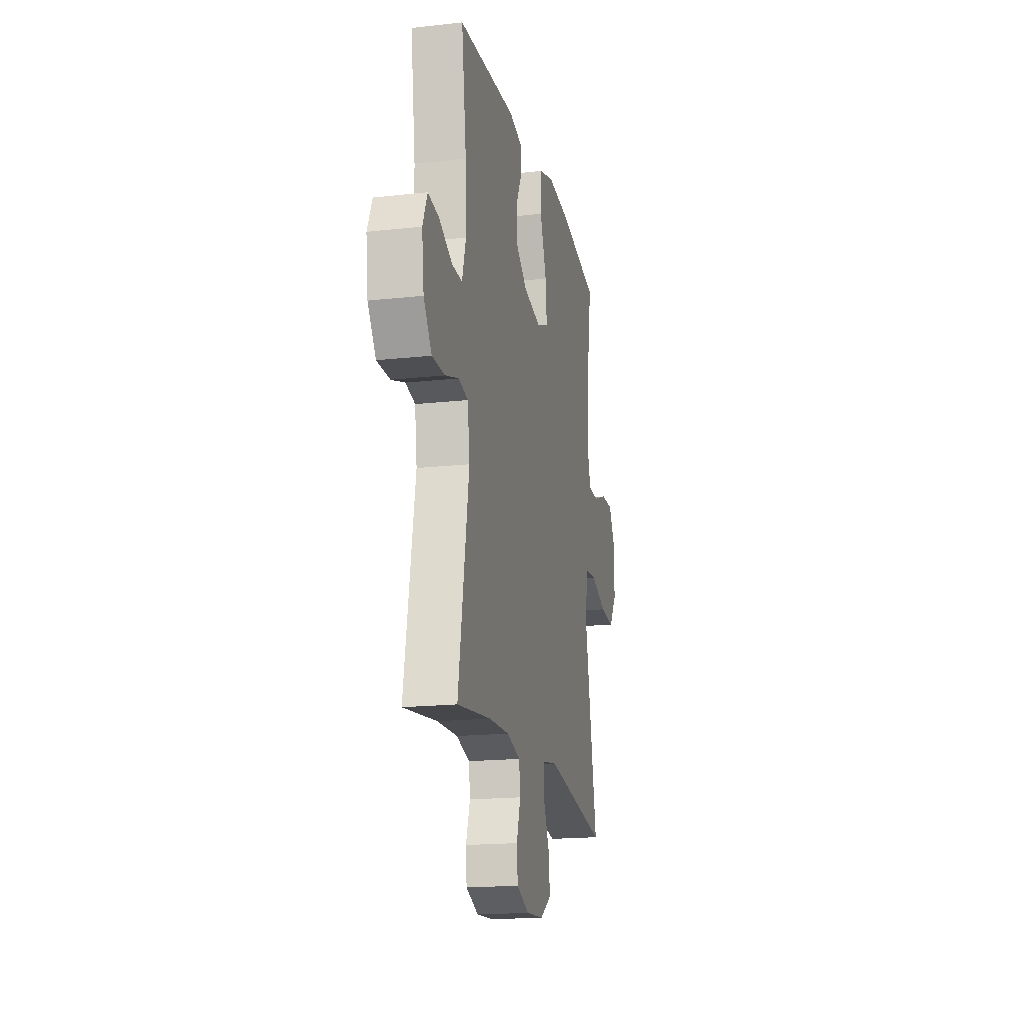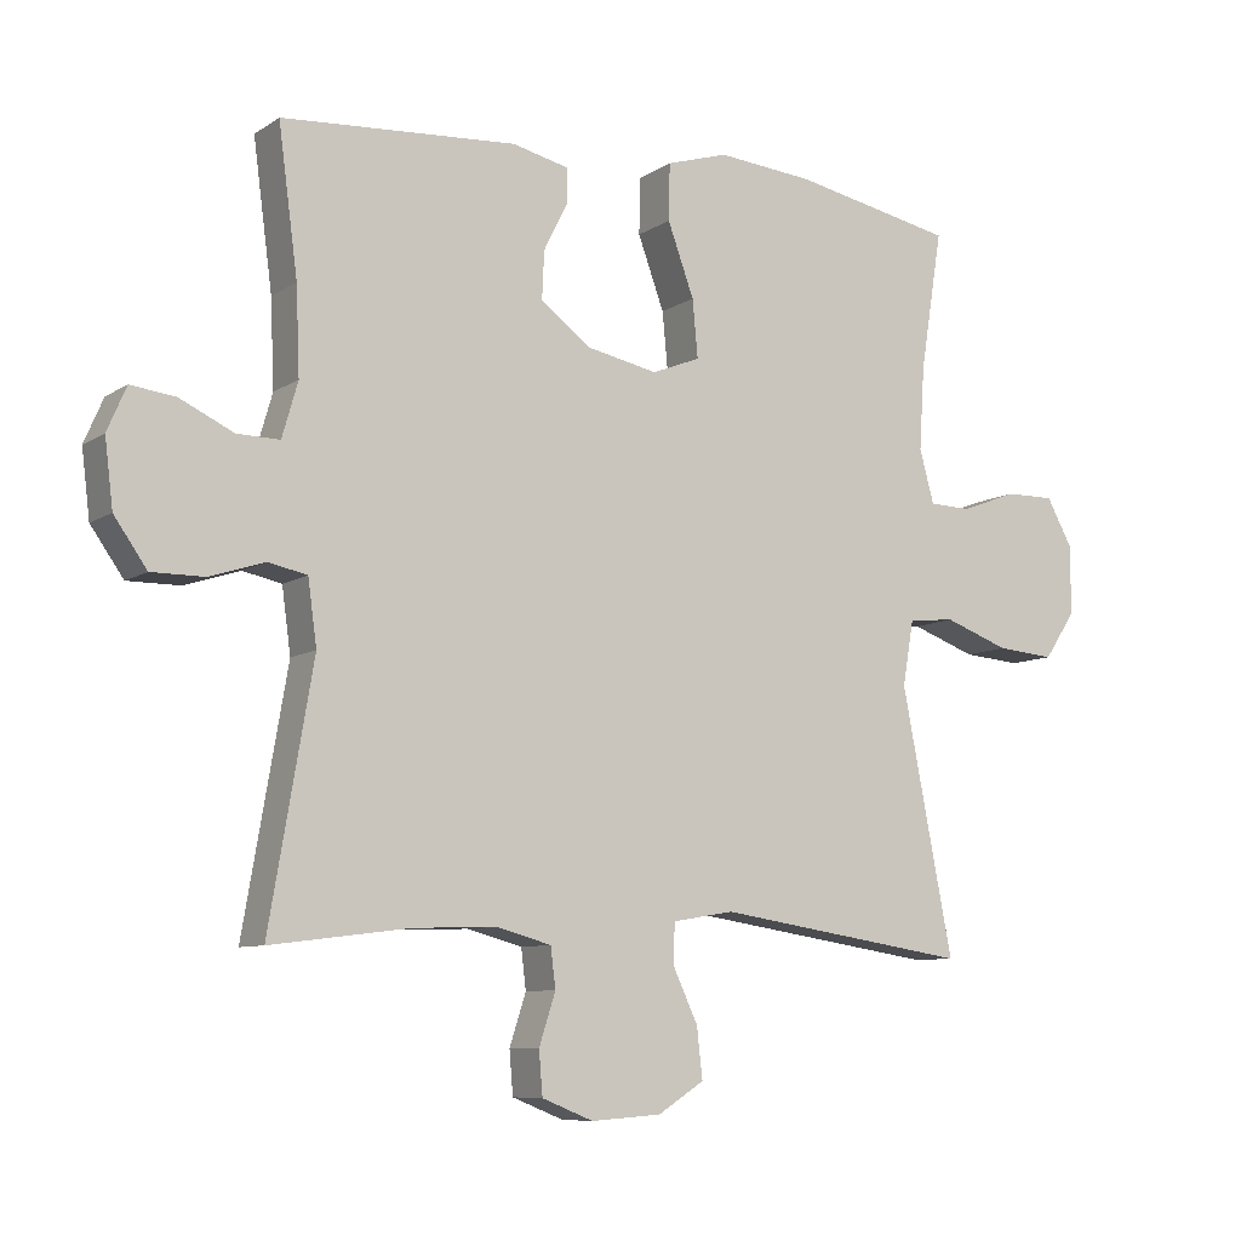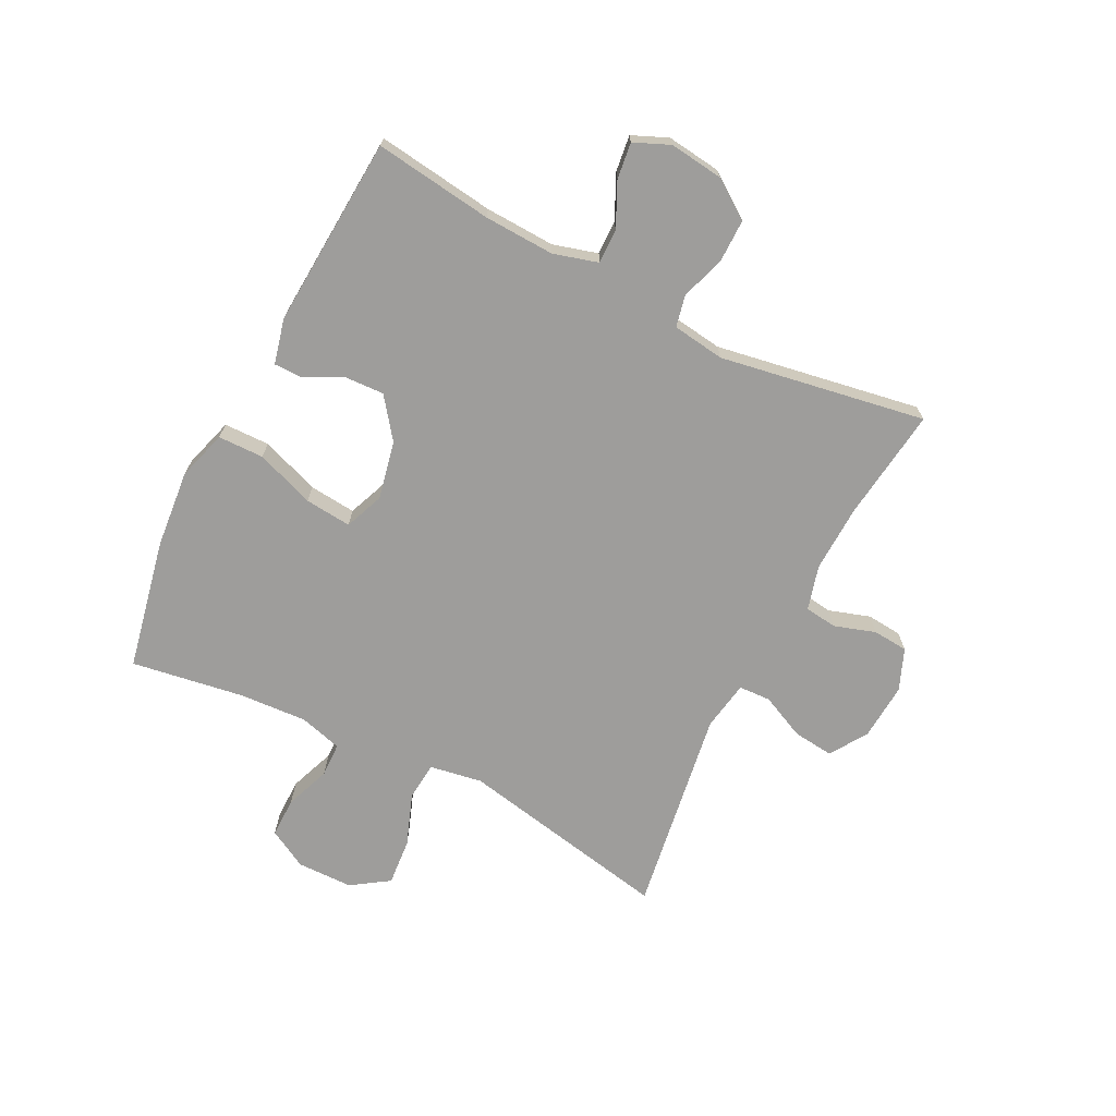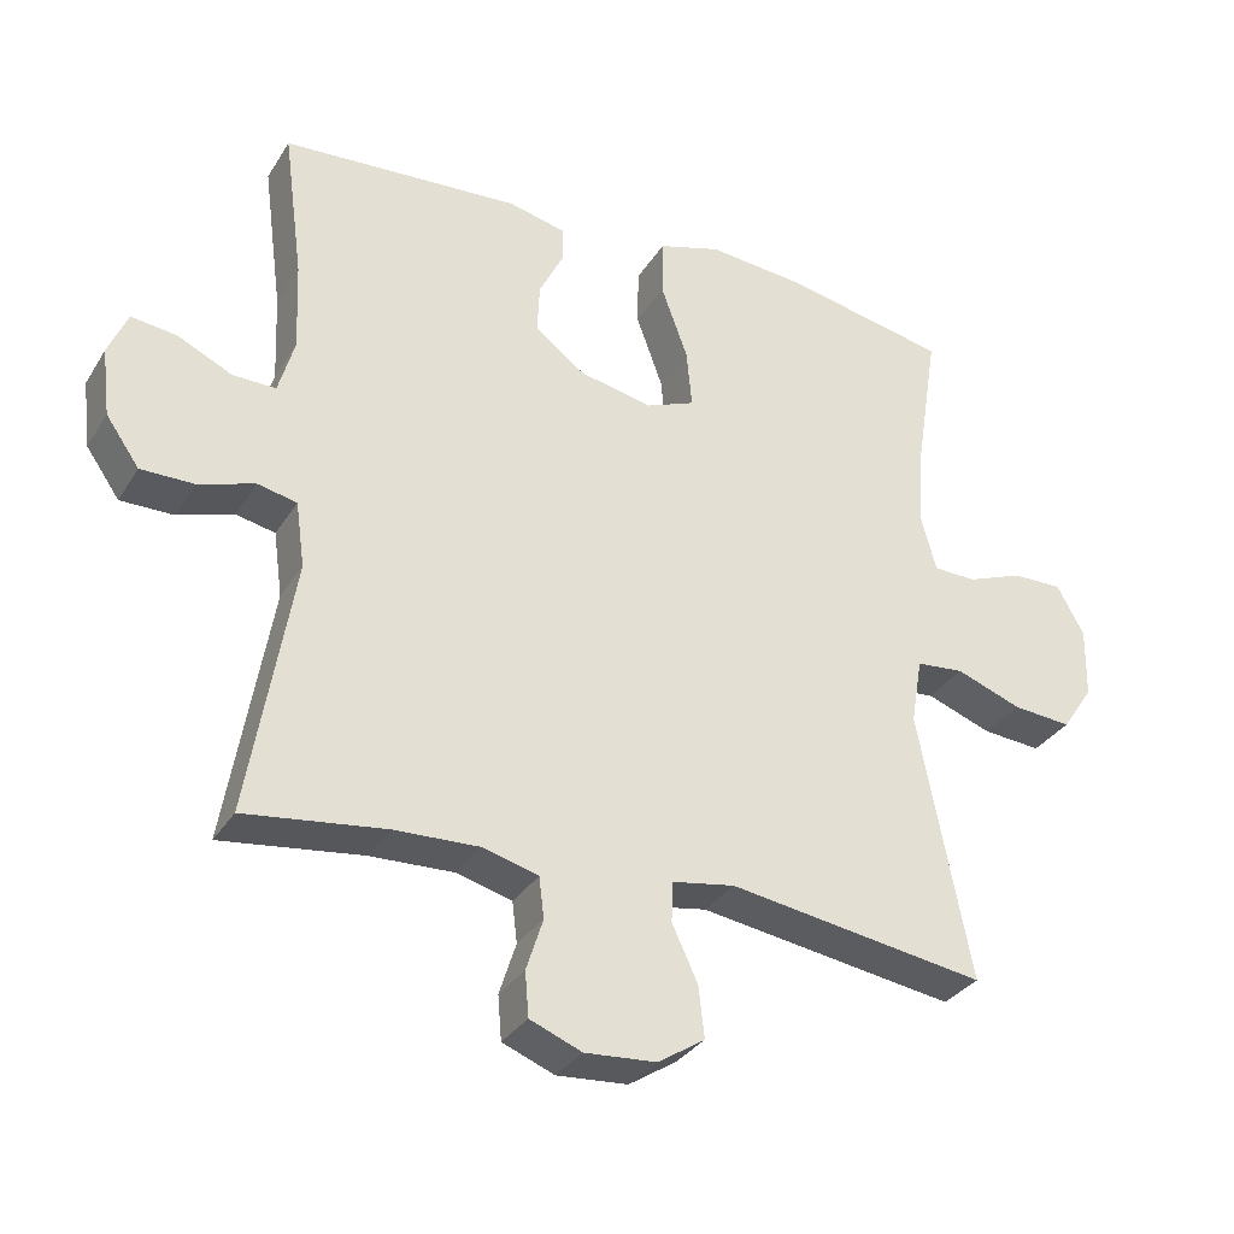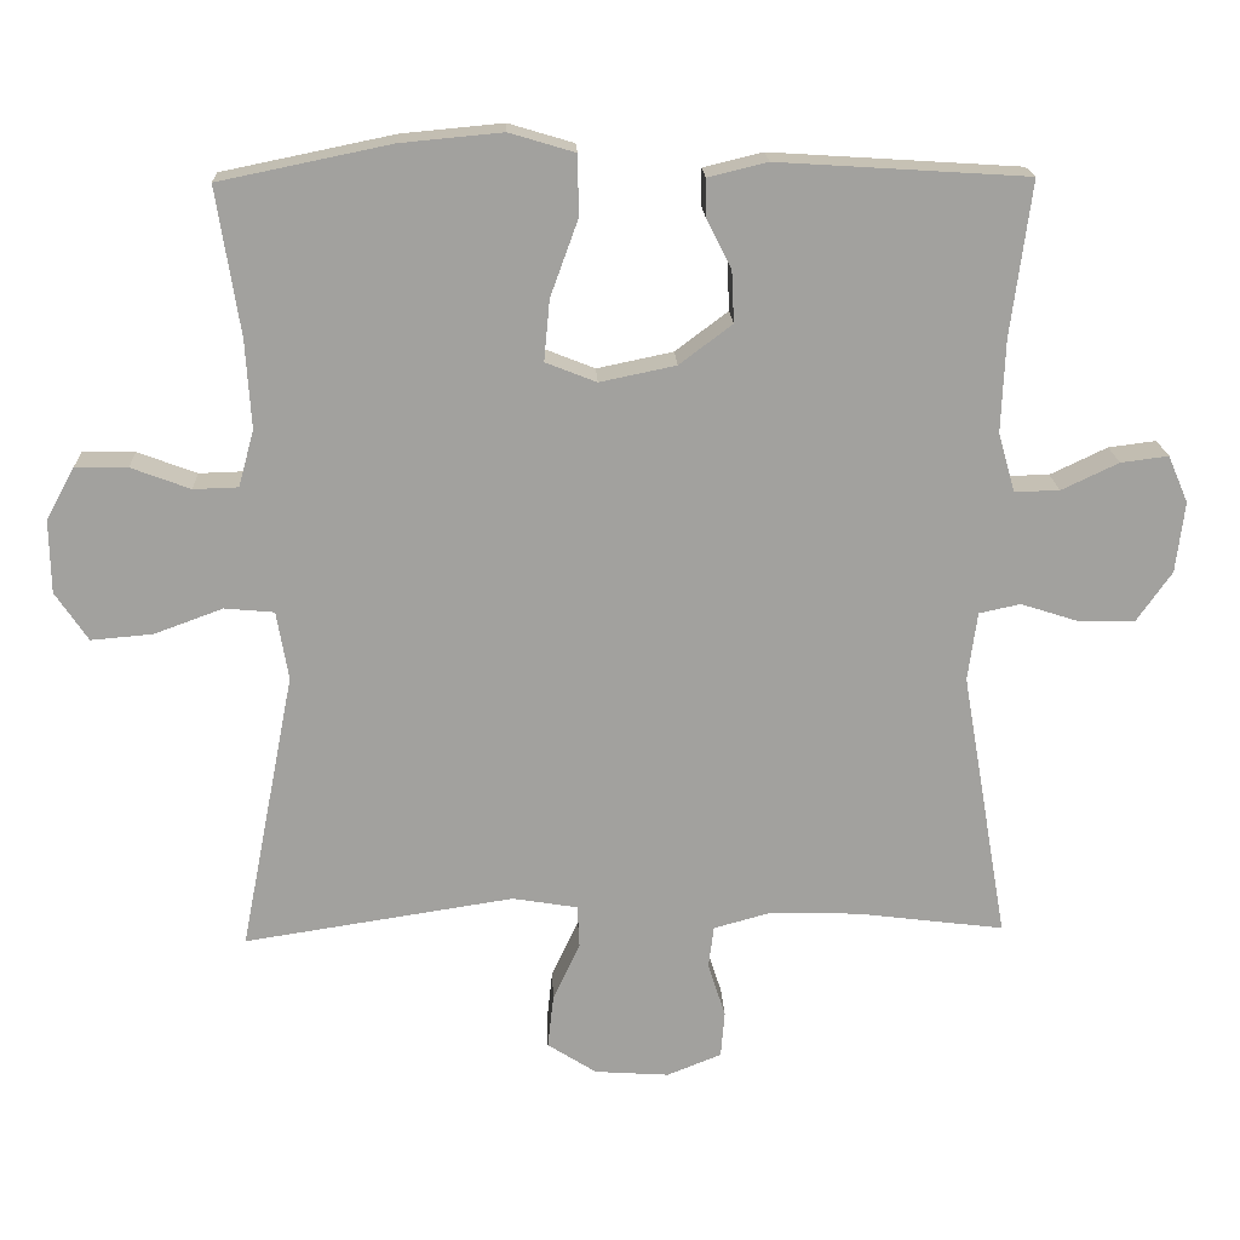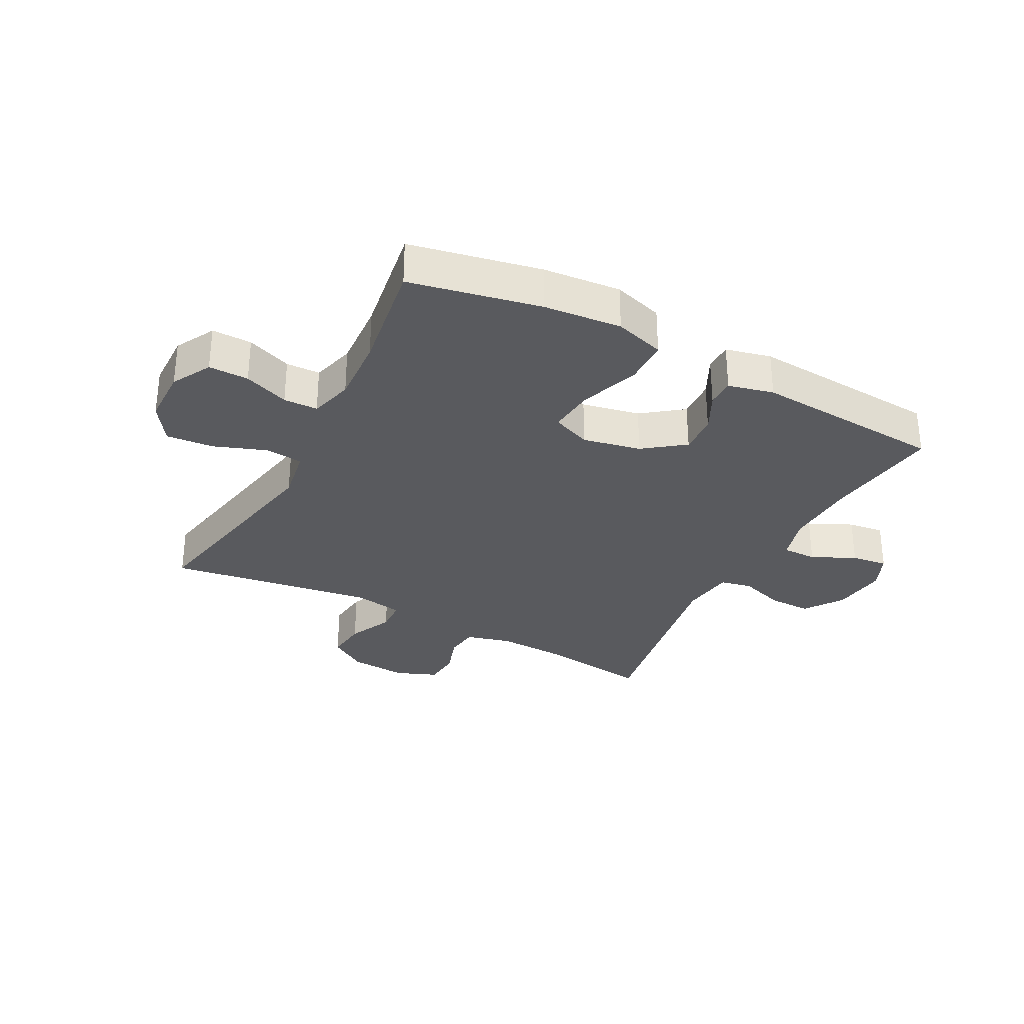
<metadata>
{"format":"obj","ext":"obj","renderer":"f3d","projection":"perspective","resolution":1024,"background":"white","views":[{"elev":-17.9,"azim":102.3,"up":"+Z"},{"elev":-8.4,"azim":149.0,"up":"+Z"},{"elev":-70.4,"azim":63.1,"up":"+Y"},{"elev":-31.9,"azim":153.1,"up":"+Z"},{"elev":18.3,"azim":-2.4,"up":"+Z"},{"elev":-31.7,"azim":-27.9,"up":"+Y"}]}
</metadata>
<code>
o path614
v -0.4674 0.0375 0.3228
v -0.4603 0.0375 0.2079
v -0.4805 0.0375 0.1339
v -0.5389 0.0375 0.1321
v -0.616 0.0375 0.1611
v -0.6846 0.0375 0.1616
v -0.7215 0.0375 0.09423
v -0.7199 0.0375 -0.001228
v -0.6772 0.0375 -0.06496
v -0.5967 0.0375 -0.05806
v -0.5068 0.0375 -0.02497
v -0.4419 0.0375 -0.03096
v -0.4266 0.0375 -0.1209
v -0.4978 0.0375 -0.486
v -0.1456 0.0375 -0.4315
v -0.06053 0.0375 -0.4456
v -0.05804 0.0375 -0.5002
v -0.09323 0.0375 -0.5761
v -0.101 0.0375 -0.6459
v -0.03705 0.0375 -0.6869
v 0.0601 0.0375 -0.6936
v 0.1311 0.0375 -0.6651
v 0.1362 0.0375 -0.6048
v 0.1134 0.0375 -0.5341
v 0.1202 0.0375 -0.4789
v 0.1966 0.0375 -0.4579
v 0.312 0.0375 -0.4619
v 0.5041 0.0375 -0.486
v 0.4436 0.0375 -0.1342
v 0.4558 0.0375 -0.04462
v 0.5097 0.0375 -0.03297
v 0.5864 0.0375 -0.05761
v 0.659 0.0375 -0.05776
v 0.7047 0.0375 0.007541
v 0.716 0.0375 0.09992
v 0.6897 0.0375 0.1612
v 0.6277 0.0375 0.1532
v 0.553 0.0375 0.1177
v 0.4944 0.0375 0.1166
v 0.4725 0.0375 0.1928
v 0.4773 0.0375 0.313
v 0.5041 0.0375 0.5157
v 0.1778 0.0375 0.5363
v 0.1003 0.0375 0.5175
v 0.1001 0.0375 0.4694
v 0.1332 0.0375 0.4035
v 0.1364 0.0375 0.3364
v 0.06744 0.0375 0.2844
v -0.03181 0.0375 0.2637
v -0.09835 0.0375 0.2901
v -0.09082 0.0375 0.3698
v -0.0544 0.0375 0.4701
v -0.05586 0.0375 0.5486
v -0.1413 0.0375 0.5742
v -0.2744 0.0375 0.5616
v -0.4978 0.0375 0.5157
v -0.4674 -0.0375 0.3228
v -0.4603 -0.0375 0.2079
v -0.4805 -0.0375 0.1339
v -0.5389 -0.0375 0.1321
v -0.616 -0.0375 0.1611
v -0.6846 -0.0375 0.1616
v -0.7215 -0.0375 0.09423
v -0.7199 -0.0375 -0.001228
v -0.6772 -0.0375 -0.06496
v -0.5967 -0.0375 -0.05806
v -0.5068 -0.0375 -0.02497
v -0.4419 -0.0375 -0.03096
v -0.4266 -0.0375 -0.1209
v -0.4978 -0.0375 -0.486
v -0.1456 -0.0375 -0.4315
v -0.06053 -0.0375 -0.4456
v -0.05804 -0.0375 -0.5002
v -0.09323 -0.0375 -0.5761
v -0.101 -0.0375 -0.6459
v -0.03705 -0.0375 -0.6869
v 0.0601 -0.0375 -0.6936
v 0.1311 -0.0375 -0.6651
v 0.1362 -0.0375 -0.6048
v 0.1134 -0.0375 -0.5341
v 0.1202 -0.0375 -0.4789
v 0.1966 -0.0375 -0.4579
v 0.312 -0.0375 -0.4619
v 0.5041 -0.0375 -0.486
v 0.4436 -0.0375 -0.1342
v 0.4558 -0.0375 -0.04462
v 0.5097 -0.0375 -0.03297
v 0.5864 -0.0375 -0.05761
v 0.659 -0.0375 -0.05776
v 0.7047 -0.0375 0.007541
v 0.716 -0.0375 0.09992
v 0.6897 -0.0375 0.1612
v 0.6277 -0.0375 0.1532
v 0.553 -0.0375 0.1177
v 0.4944 -0.0375 0.1166
v 0.4725 -0.0375 0.1928
v 0.4773 -0.0375 0.313
v 0.5041 -0.0375 0.5157
v 0.1778 -0.0375 0.5363
v 0.1003 -0.0375 0.5175
v 0.1001 -0.0375 0.4694
v 0.1332 -0.0375 0.4035
v 0.1364 -0.0375 0.3364
v 0.06744 -0.0375 0.2844
v -0.03181 -0.0375 0.2637
v -0.09835 -0.0375 0.2901
v -0.09082 -0.0375 0.3698
v -0.0544 -0.0375 0.4701
v -0.05586 -0.0375 0.5486
v -0.1413 -0.0375 0.5742
v -0.2744 -0.0375 0.5616
v -0.4978 -0.0375 0.5157
v -0.05586 0.0375 0.5486
v -0.05586 0.0375 0.5486
v -0.1413 0.0375 0.5742
v -0.2744 0.0375 0.5616
v -0.0544 0.0375 0.4701
v 0.1778 0.0375 0.5363
v 0.1003 0.0375 0.5175
v 0.1003 0.0375 0.5175
v 0.5041 0.0375 0.5157
v 0.5041 0.0375 0.5157
v -0.4978 0.0375 0.5157
v -0.4978 0.0375 0.5157
v 0.1001 0.0375 0.4694
v -0.09082 0.0375 0.3698
v 0.1332 0.0375 0.4035
v -0.4674 0.0375 0.3228
v 0.4773 0.0375 0.313
v 0.1364 0.0375 0.3364
v -0.09835 0.0375 0.2901
v -0.09835 0.0375 0.2901
v 0.06744 0.0375 0.2844
v -0.4603 0.0375 0.2079
v 0.4725 0.0375 0.1928
v -0.03181 0.0375 0.2637
v -0.4805 0.0375 0.1339
v -0.4805 0.0375 0.1339
v 0.4944 0.0375 0.1166
v 0.4944 0.0375 0.1166
v -0.616 0.0375 0.1611
v -0.6846 0.0375 0.1616
v -0.6846 0.0375 0.1616
v -0.7215 0.0375 0.09423
v 0.716 0.0375 0.09992
v 0.6897 0.0375 0.1612
v 0.6897 0.0375 0.1612
v 0.6277 0.0375 0.1532
v -0.5389 0.0375 0.1321
v 0.553 0.0375 0.1177
v 0.7047 0.0375 0.007541
v -0.7199 0.0375 -0.001228
v 0.659 0.0375 -0.05776
v -0.6772 0.0375 -0.06496
v -0.6772 0.0375 -0.06496
v -0.5068 0.0375 -0.02497
v -0.4419 0.0375 -0.03096
v -0.4419 0.0375 -0.03096
v -0.5967 0.0375 -0.05806
v -0.4266 0.0375 -0.1209
v 0.5864 0.0375 -0.05761
v 0.5097 0.0375 -0.03297
v 0.4558 0.0375 -0.04462
v 0.4558 0.0375 -0.04462
v 0.4436 0.0375 -0.1342
v 0.5041 0.0375 -0.486
v 0.5041 0.0375 -0.486
v -0.1456 0.0375 -0.4315
v -0.06053 0.0375 -0.4456
v -0.06053 0.0375 -0.4456
v 0.1966 0.0375 -0.4579
v 0.312 0.0375 -0.4619
v -0.05804 0.0375 -0.5002
v 0.1202 0.0375 -0.4789
v 0.1202 0.0375 -0.4789
v -0.4978 0.0375 -0.486
v -0.4978 0.0375 -0.486
v 0.1134 0.0375 -0.5341
v -0.09323 0.0375 -0.5761
v 0.1362 0.0375 -0.6048
v -0.101 0.0375 -0.6459
v -0.101 0.0375 -0.6459
v 0.1311 0.0375 -0.6651
v 0.1311 0.0375 -0.6651
v -0.03705 0.0375 -0.6869
v 0.0601 0.0375 -0.6936
v -0.05586 -0.0375 0.5486
v -0.05586 -0.0375 0.5486
v -0.1413 -0.0375 0.5742
v -0.2744 -0.0375 0.5616
v -0.0544 -0.0375 0.4701
v 0.1778 -0.0375 0.5363
v 0.1003 -0.0375 0.5175
v 0.1003 -0.0375 0.5175
v 0.5041 -0.0375 0.5157
v 0.5041 -0.0375 0.5157
v -0.4978 -0.0375 0.5157
v -0.4978 -0.0375 0.5157
v 0.1001 -0.0375 0.4694
v -0.09082 -0.0375 0.3698
v 0.1332 -0.0375 0.4035
v -0.4674 -0.0375 0.3228
v 0.4773 -0.0375 0.313
v 0.1364 -0.0375 0.3364
v -0.09835 -0.0375 0.2901
v -0.09835 -0.0375 0.2901
v 0.06744 -0.0375 0.2844
v -0.4603 -0.0375 0.2079
v 0.4725 -0.0375 0.1928
v -0.03181 -0.0375 0.2637
v -0.4805 -0.0375 0.1339
v -0.4805 -0.0375 0.1339
v 0.4944 -0.0375 0.1166
v 0.4944 -0.0375 0.1166
v -0.616 -0.0375 0.1611
v -0.6846 -0.0375 0.1616
v -0.6846 -0.0375 0.1616
v -0.7215 -0.0375 0.09423
v 0.716 -0.0375 0.09992
v 0.6897 -0.0375 0.1612
v 0.6897 -0.0375 0.1612
v 0.6277 -0.0375 0.1532
v -0.5389 -0.0375 0.1321
v 0.553 -0.0375 0.1177
v 0.7047 -0.0375 0.007541
v -0.7199 -0.0375 -0.001228
v 0.659 -0.0375 -0.05776
v -0.6772 -0.0375 -0.06496
v -0.6772 -0.0375 -0.06496
v -0.5068 -0.0375 -0.02497
v -0.4419 -0.0375 -0.03096
v -0.4419 -0.0375 -0.03096
v -0.5967 -0.0375 -0.05806
v -0.4266 -0.0375 -0.1209
v 0.5864 -0.0375 -0.05761
v 0.5097 -0.0375 -0.03297
v 0.4558 -0.0375 -0.04462
v 0.4558 -0.0375 -0.04462
v 0.4436 -0.0375 -0.1342
v 0.5041 -0.0375 -0.486
v 0.5041 -0.0375 -0.486
v -0.1456 -0.0375 -0.4315
v -0.06053 -0.0375 -0.4456
v -0.06053 -0.0375 -0.4456
v 0.1966 -0.0375 -0.4579
v 0.312 -0.0375 -0.4619
v -0.05804 -0.0375 -0.5002
v 0.1202 -0.0375 -0.4789
v 0.1202 -0.0375 -0.4789
v -0.4978 -0.0375 -0.486
v -0.4978 -0.0375 -0.486
v 0.1134 -0.0375 -0.5341
v -0.09323 -0.0375 -0.5761
v 0.1362 -0.0375 -0.6048
v -0.101 -0.0375 -0.6459
v -0.101 -0.0375 -0.6459
v 0.1311 -0.0375 -0.6651
v 0.1311 -0.0375 -0.6651
v -0.03705 -0.0375 -0.6869
v 0.0601 -0.0375 -0.6936
f 202 205 200
f 260 252 259
f 245 243 248
f 243 210 242
f 245 239 243
f 208 205 202
f 234 210 231
f 259 253 255
f 213 209 237
f 218 215 216
f 192 201 203
f 237 209 207
f 252 248 247
f 239 246 240
f 230 223 233
f 189 200 191
f 190 200 189
f 201 192 199
f 218 233 215
f 233 218 226
f 211 205 208
f 203 204 209
f 231 211 230
f 202 200 190
f 201 204 203
f 239 210 243
f 223 215 233
f 192 203 195
f 242 210 234
f 233 226 228
f 189 191 187
f 246 239 245
f 207 209 204
f 254 252 260
f 219 222 225
f 236 224 213
f 237 207 239
f 220 222 219
f 224 225 222
f 231 205 211
f 227 225 235
f 199 192 193
f 235 224 236
f 225 224 235
f 236 213 237
f 210 205 231
f 257 254 260
f 202 190 197
f 259 252 253
f 253 252 247
f 239 207 210
f 211 223 230
f 247 248 243
f 242 234 250
f 114 54 110 188
f 54 55 111 110
f 52 53 109 108
f 43 120 194 99
f 122 43 99 196
f 55 124 198 111
f 44 45 101 100
f 51 52 108 107
f 45 46 102 101
f 56 1 57 112
f 41 42 98 97
f 46 47 103 102
f 132 51 107 206
f 47 48 104 103
f 1 2 58 57
f 40 41 97 96
f 49 50 106 105
f 48 49 105 104
f 2 138 212 58
f 140 40 96 214
f 5 143 217 61
f 6 7 63 62
f 35 147 221 91
f 36 37 93 92
f 4 5 61 60
f 37 38 94 93
f 3 4 60 59
f 38 39 95 94
f 34 35 91 90
f 7 8 64 63
f 33 34 90 89
f 8 155 229 64
f 11 158 232 67
f 10 11 67 66
f 9 10 66 65
f 12 13 69 68
f 32 33 89 88
f 31 32 88 87
f 164 31 87 238
f 29 30 86 85
f 167 29 85 241
f 15 170 244 71
f 26 27 83 82
f 16 17 73 72
f 175 26 82 249
f 177 15 71 251
f 13 14 70 69
f 27 28 84 83
f 24 25 81 80
f 17 18 74 73
f 23 24 80 79
f 18 182 256 74
f 184 23 79 258
f 19 20 76 75
f 21 22 78 77
f 20 21 77 76
f 128 126 131
f 186 185 178
f 171 174 169
f 169 168 136
f 171 169 165
f 134 128 131
f 160 157 136
f 185 181 179
f 139 163 135
f 144 142 141
f 118 129 127
f 163 133 135
f 178 173 174
f 165 166 172
f 156 159 149
f 115 117 126
f 116 115 126
f 127 125 118
f 144 141 159
f 159 152 144
f 137 134 131
f 129 135 130
f 157 156 137
f 128 116 126
f 127 129 130
f 165 169 136
f 149 159 141
f 118 121 129
f 168 160 136
f 159 154 152
f 115 113 117
f 172 171 165
f 133 130 135
f 180 186 178
f 145 151 148
f 162 139 150
f 163 165 133
f 146 145 148
f 150 148 151
f 157 137 131
f 153 161 151
f 125 119 118
f 161 162 150
f 151 161 150
f 162 163 139
f 136 157 131
f 183 186 180
f 128 123 116
f 185 179 178
f 179 173 178
f 165 136 133
f 137 156 149
f 173 169 174
f 168 176 160

</code>
